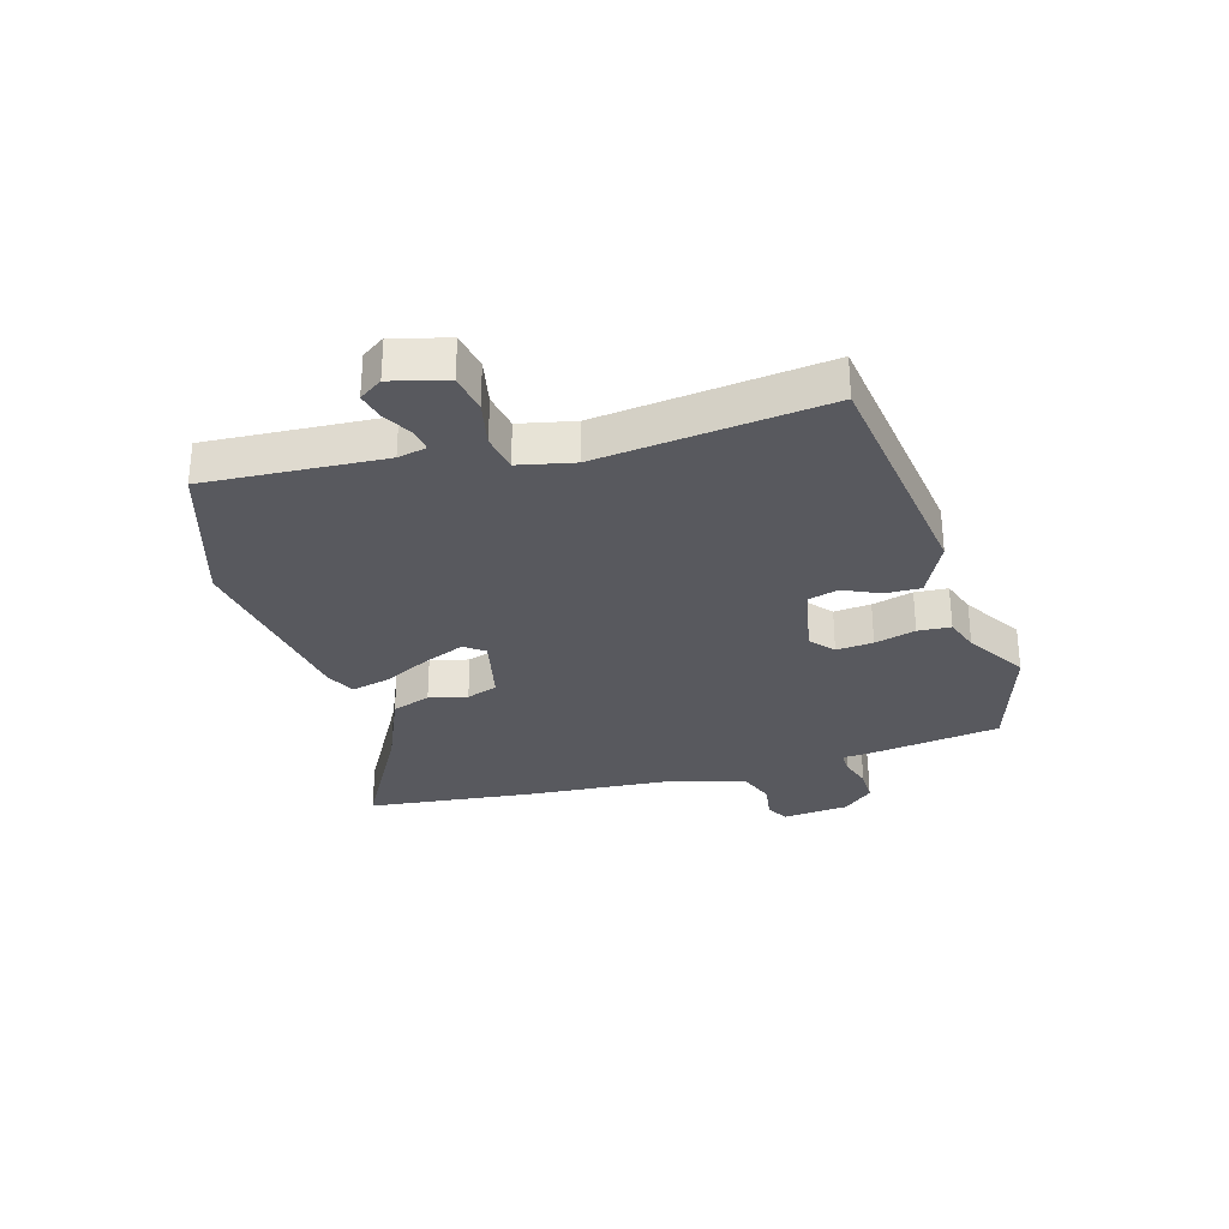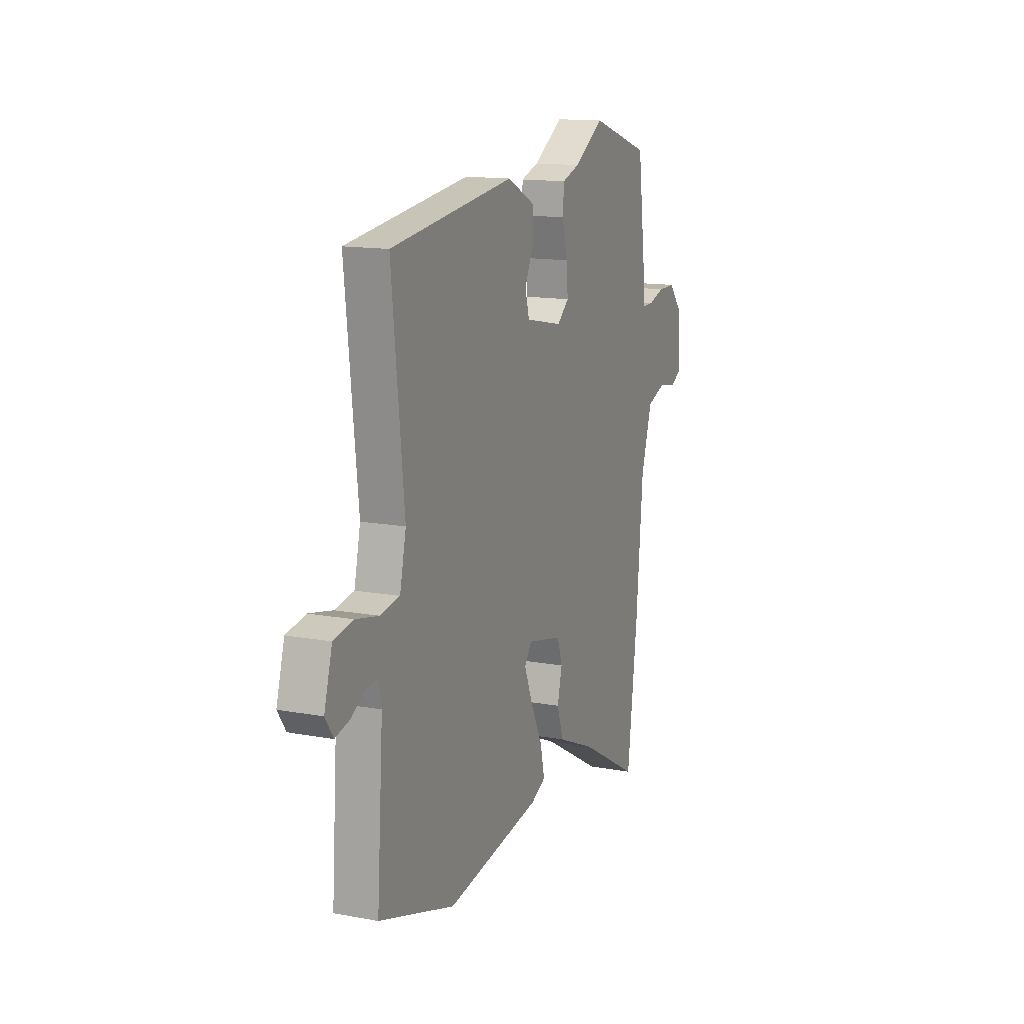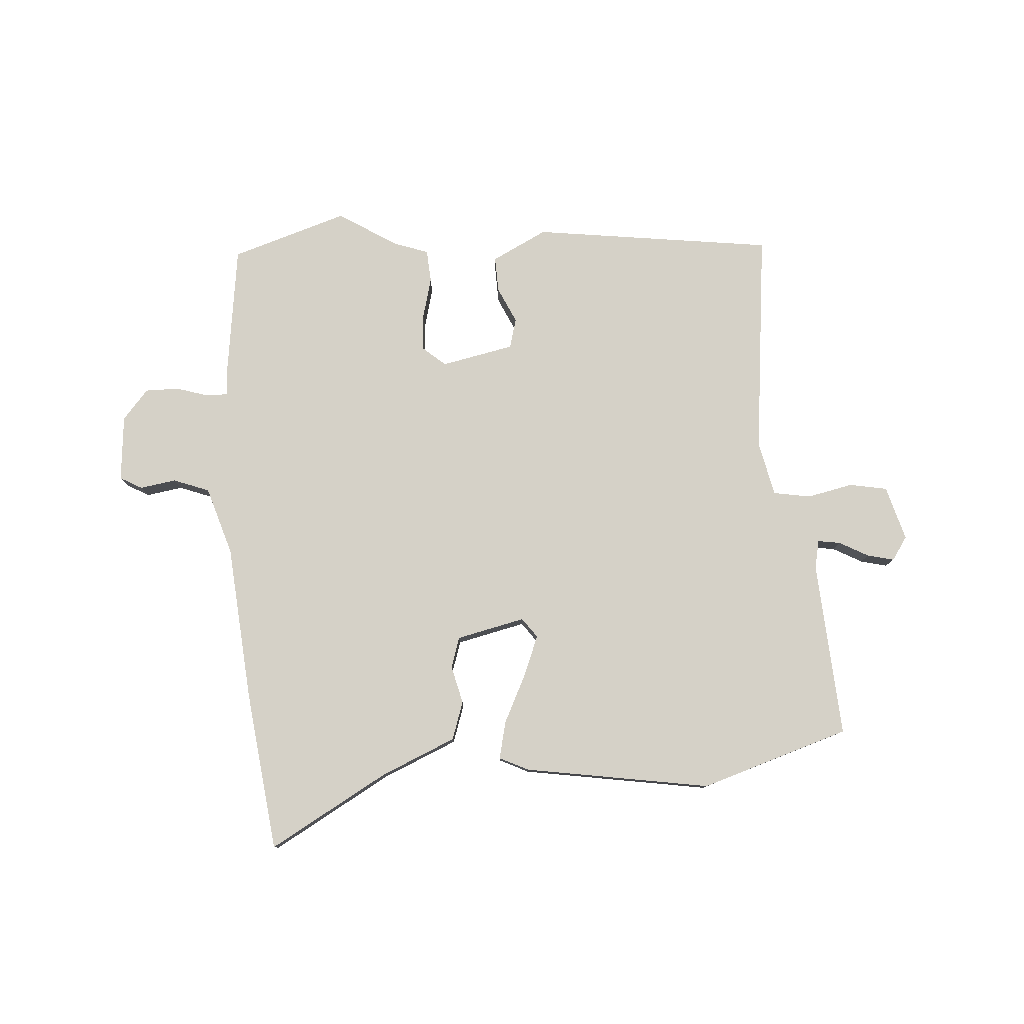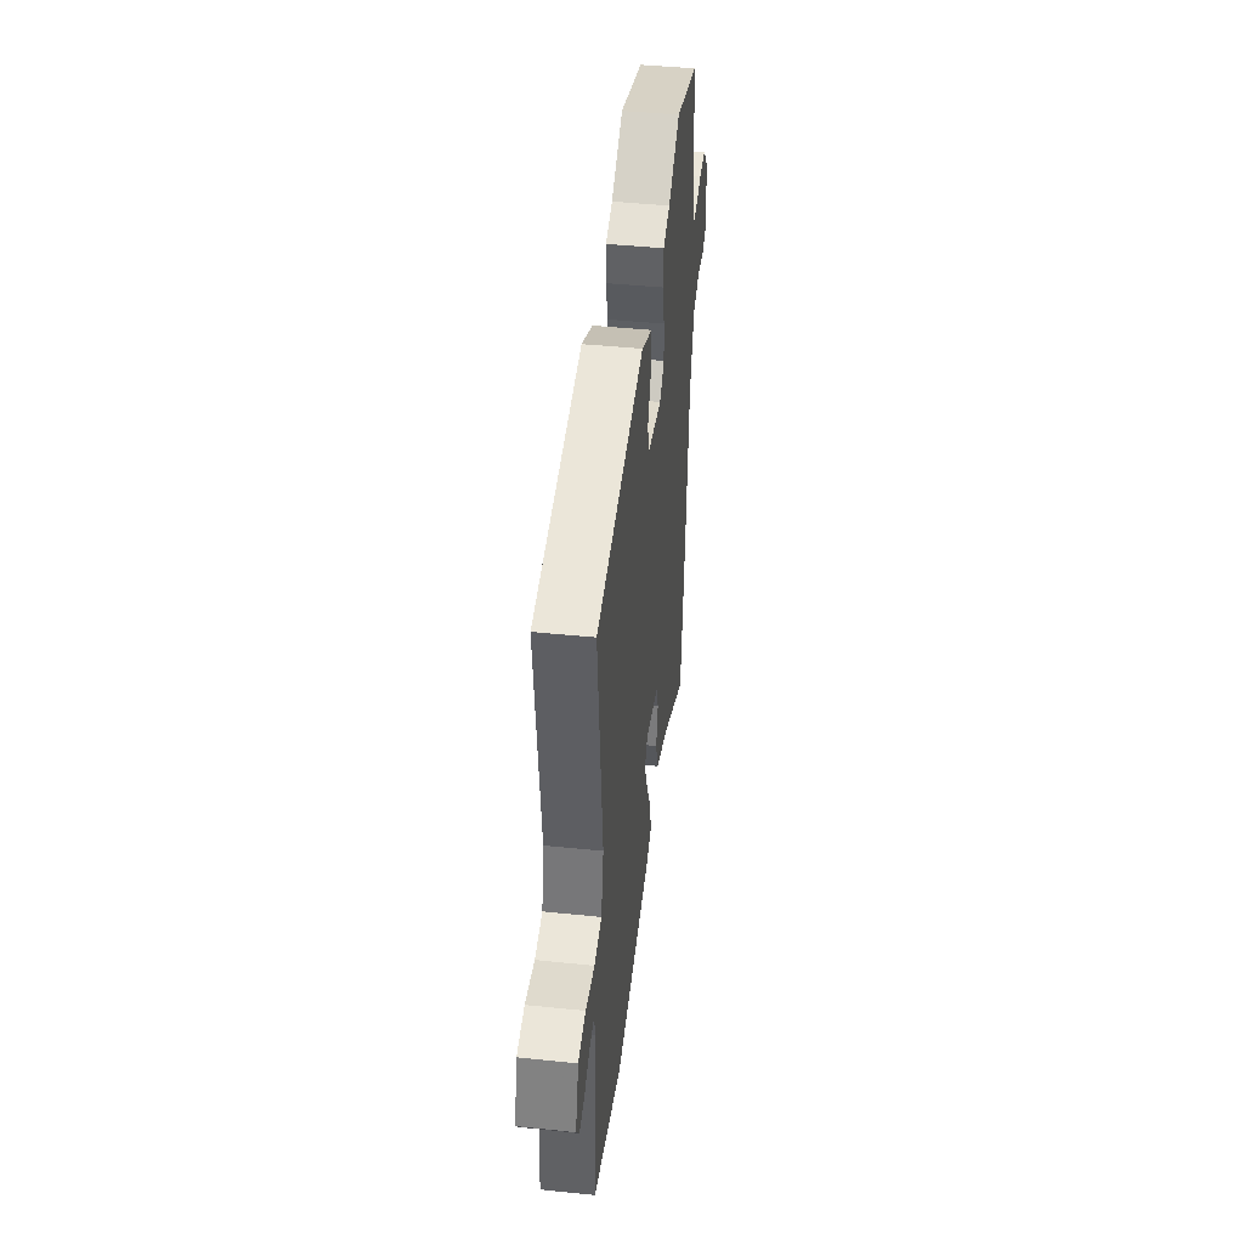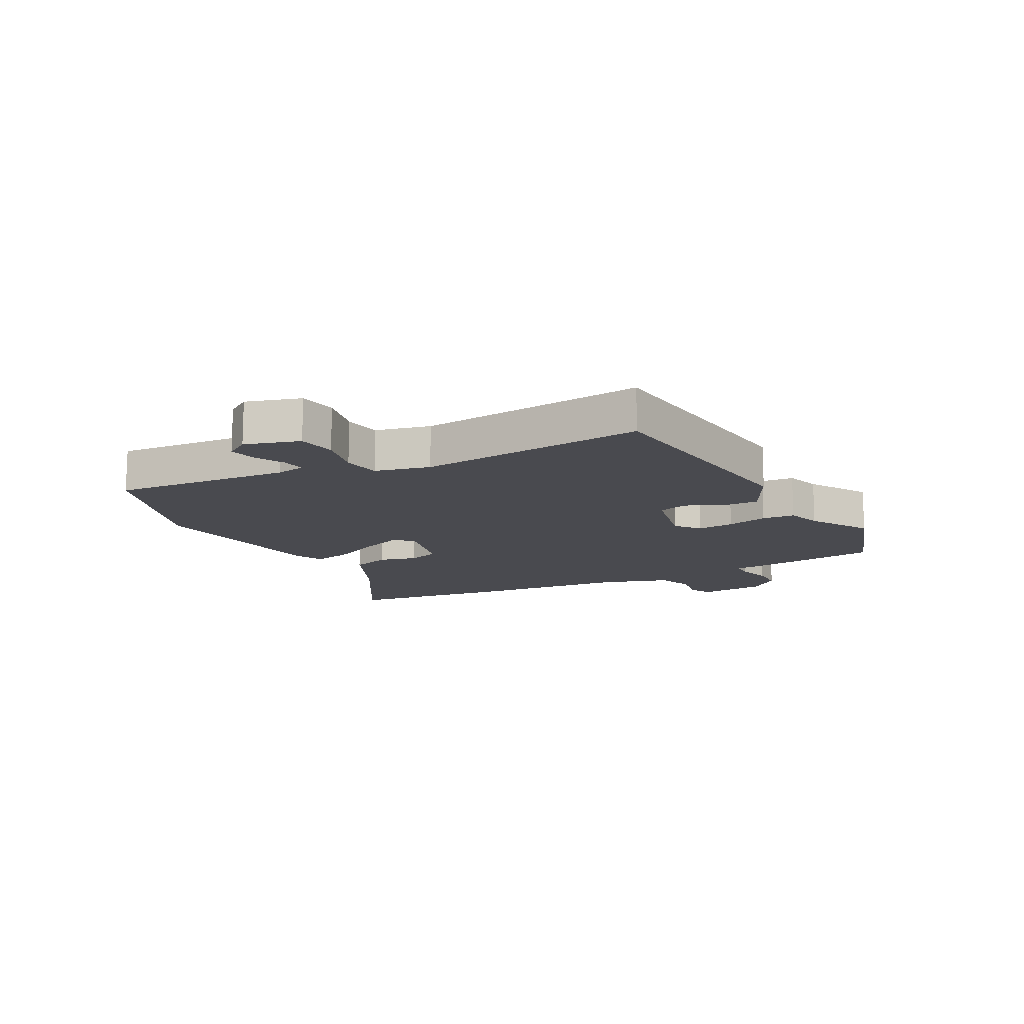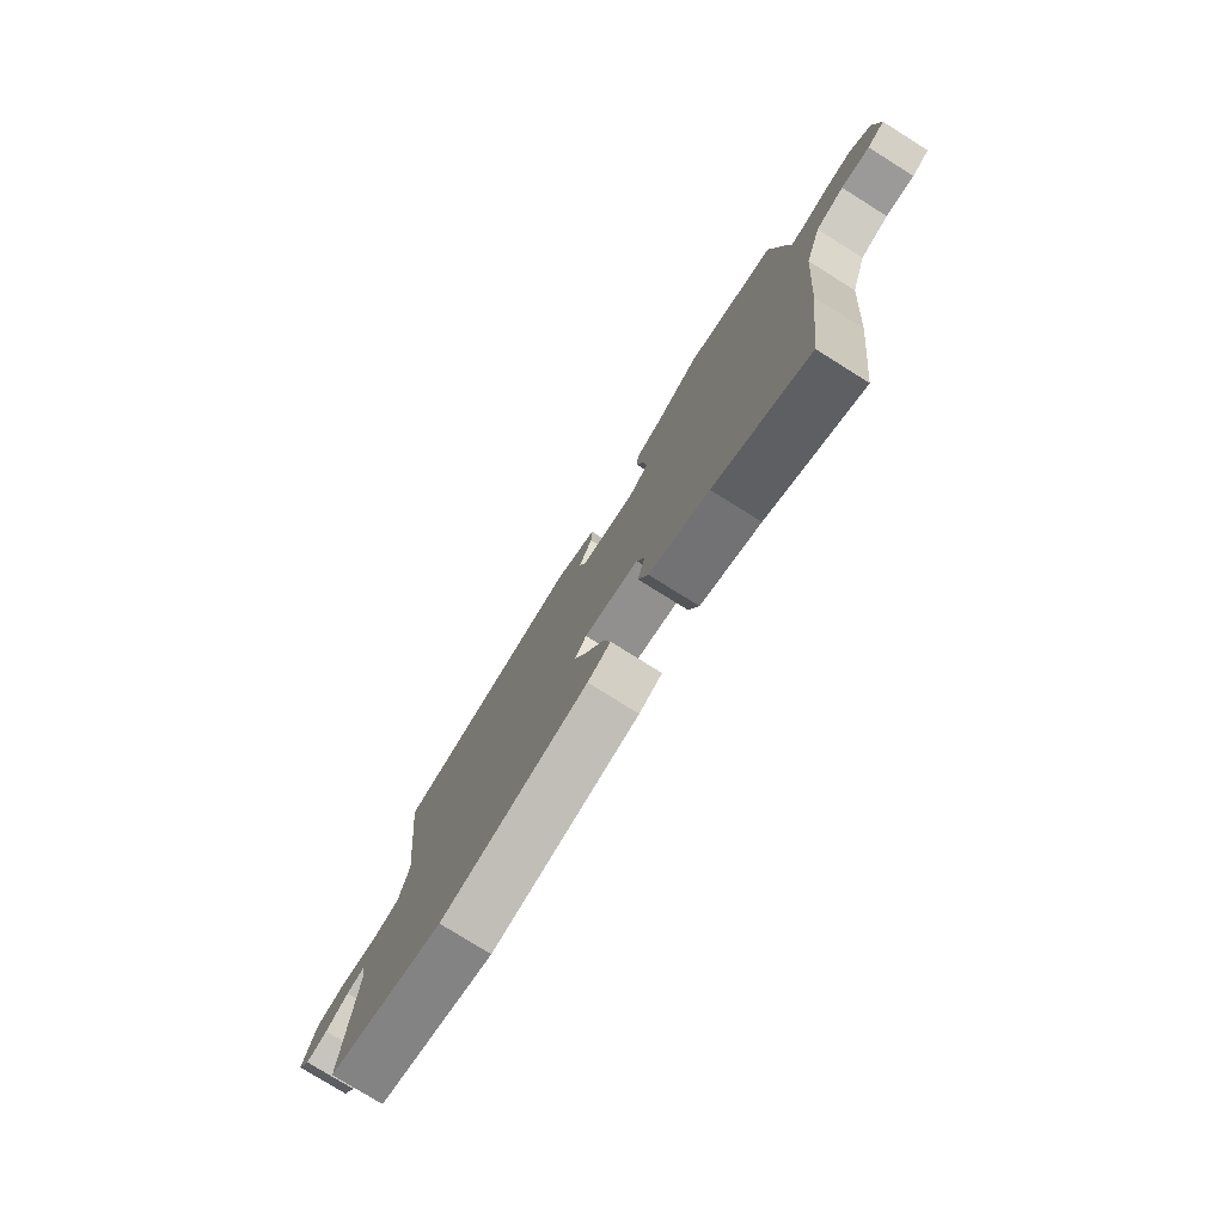
<metadata>
{"format":"obj","ext":"obj","renderer":"f3d","projection":"perspective","resolution":1024,"background":"white","views":[{"elev":-30.3,"azim":-73.4,"up":"+Y"},{"elev":14.0,"azim":-67.6,"up":"+Z"},{"elev":79.4,"azim":176.2,"up":"+Y"},{"elev":44.5,"azim":-83.1,"up":"+Z"},{"elev":-13.6,"azim":-62.7,"up":"+Y"},{"elev":-77.9,"azim":58.0,"up":"+Z"}]}
</metadata>
<code>
v 0.305 0.07 0.562
v 0.505 0.07 0.498
v 0.534 0.07 0.275
v 0.537 0.07 0.225
v 0.574 0.07 0.225
v 0.629 0.07 0.242
v 0.687 0.07 0.242
v 0.731 0.07 0.191
v 0.741 0.07 0.077
v 0.703 0.07 0.056
v 0.641 0.07 0.066
v 0.579 0.07 0.043
v 0.542 0.07 -0.075
v 0.519 0.07 -0.343
v 0.485 0.07 -0.62
v 0.281 0.07 -0.504
v 0.152 0.07 -0.448
v 0.13 0.07 -0.382
v 0.146 0.07 -0.317
v 0.129 0.07 -0.264
v 0.011 0.07 -0.237
v -0.014 0.07 -0.271
v 0.014 0.07 -0.341
v 0.054 0.07 -0.423
v 0.069 0.07 -0.488
v 0.019 0.07 -0.512
v -0.302 0.07 -0.563
v -0.558 0.07 -0.481
v -0.537 0.07 -0.177
v -0.547 0.07 -0.128
v -0.586 0.07 -0.134
v -0.636 0.07 -0.161
v -0.682 0.07 -0.172
v -0.709 0.07 -0.132
v -0.682 0.07 -0.038
v -0.617 0.07 -0.026
v -0.538 0.07 -0.043
v -0.474 0.07 -0.032
v -0.453 0.07 0.062
v -0.494 0.07 0.45
v -0.079 0.07 0.504
v 0.016 0.07 0.456
v 0.014 0.07 0.395
v -0.015 0.07 0.333
v -0.001 0.07 0.282
v 0.124 0.07 0.256
v 0.164 0.07 0.29
v 0.159 0.07 0.353
v 0.141 0.07 0.423
v 0.145 0.07 0.479
v 0.204 0.07 0.499
v 0.305 0 0.562
v 0.505 0 0.498
v 0.534 0 0.275
v 0.537 0 0.225
v 0.574 0 0.225
v 0.629 0 0.242
v 0.687 0 0.242
v 0.731 0 0.191
v 0.741 0 0.077
v 0.703 0 0.056
v 0.641 0 0.066
v 0.579 0 0.043
v 0.542 0 -0.075
v 0.519 0 -0.343
v 0.485 0 -0.62
v 0.281 0 -0.504
v 0.152 0 -0.448
v 0.13 0 -0.382
v 0.146 0 -0.317
v 0.129 0 -0.264
v 0.011 0 -0.237
v -0.014 0 -0.271
v 0.014 0 -0.341
v 0.054 0 -0.423
v 0.069 0 -0.488
v 0.019 0 -0.512
v -0.302 0 -0.563
v -0.558 0 -0.481
v -0.537 0 -0.177
v -0.547 0 -0.128
v -0.586 0 -0.134
v -0.636 0 -0.161
v -0.682 0 -0.172
v -0.709 0 -0.132
v -0.682 0 -0.038
v -0.617 0 -0.026
v -0.538 0 -0.043
v -0.474 0 -0.032
v -0.453 0 0.062
v -0.494 0 0.45
v -0.079 0 0.504
v 0.016 0 0.456
v 0.014 0 0.395
v -0.015 0 0.333
v -0.001 0 0.282
v 0.124 0 0.256
v 0.164 0 0.29
v 0.159 0 0.353
v 0.141 0 0.423
v 0.145 0 0.479
v 0.204 0 0.499
f 48 49 50 51
f 47 48 51 1
f 41 42 43 44
f 39 40 41 44
f 38 39 44 45
f 34 35 36 37
f 34 37 38
f 31 32 33 34
f 30 31 34 38
f 29 30 38 45
f 23 24 25 26
f 22 23 26 27
f 21 22 27 28
f 16 17 18 19
f 16 19 20
f 13 14 15 16
f 12 13 16 20
f 8 9 10 11
f 8 11 12
f 5 6 7 8
f 4 5 8 12
f 1 2 3 4
f 47 1 4 12
f 46 47 12 20
f 45 46 20 21
f 21 28 29 45
f 102 101 100 99
f 52 102 99 98
f 95 94 93 92
f 95 92 91 90
f 96 95 90 89
f 88 87 86 85
f 89 88 85
f 85 84 83 82
f 89 85 82 81
f 96 89 81 80
f 77 76 75 74
f 78 77 74 73
f 79 78 73 72
f 70 69 68 67
f 71 70 67
f 67 66 65 64
f 71 67 64 63
f 62 61 60 59
f 63 62 59
f 59 58 57 56
f 63 59 56 55
f 55 54 53 52
f 63 55 52 98
f 71 63 98 97
f 72 71 97 96
f 96 80 79 72
f 1 52 53 2
f 2 53 54 3
f 3 54 55 4
f 4 55 56 5
f 5 56 57 6
f 6 57 58 7
f 7 58 59 8
f 8 59 60 9
f 9 60 61 10
f 10 61 62 11
f 11 62 63 12
f 12 63 64 13
f 13 64 65 14
f 14 65 66 15
f 15 66 67 16
f 16 67 68 17
f 17 68 69 18
f 18 69 70 19
f 19 70 71 20
f 20 71 72 21
f 21 72 73 22
f 22 73 74 23
f 23 74 75 24
f 24 75 76 25
f 25 76 77 26
f 26 77 78 27
f 27 78 79 28
f 28 79 80 29
f 29 80 81 30
f 30 81 82 31
f 31 82 83 32
f 32 83 84 33
f 33 84 85 34
f 34 85 86 35
f 35 86 87 36
f 36 87 88 37
f 37 88 89 38
f 38 89 90 39
f 39 90 91 40
f 40 91 92 41
f 41 92 93 42
f 42 93 94 43
f 43 94 95 44
f 44 95 96 45
f 45 96 97 46
f 46 97 98 47
f 47 98 99 48
f 48 99 100 49
f 49 100 101 50
f 50 101 102 51
f 51 102 52 1

</code>
